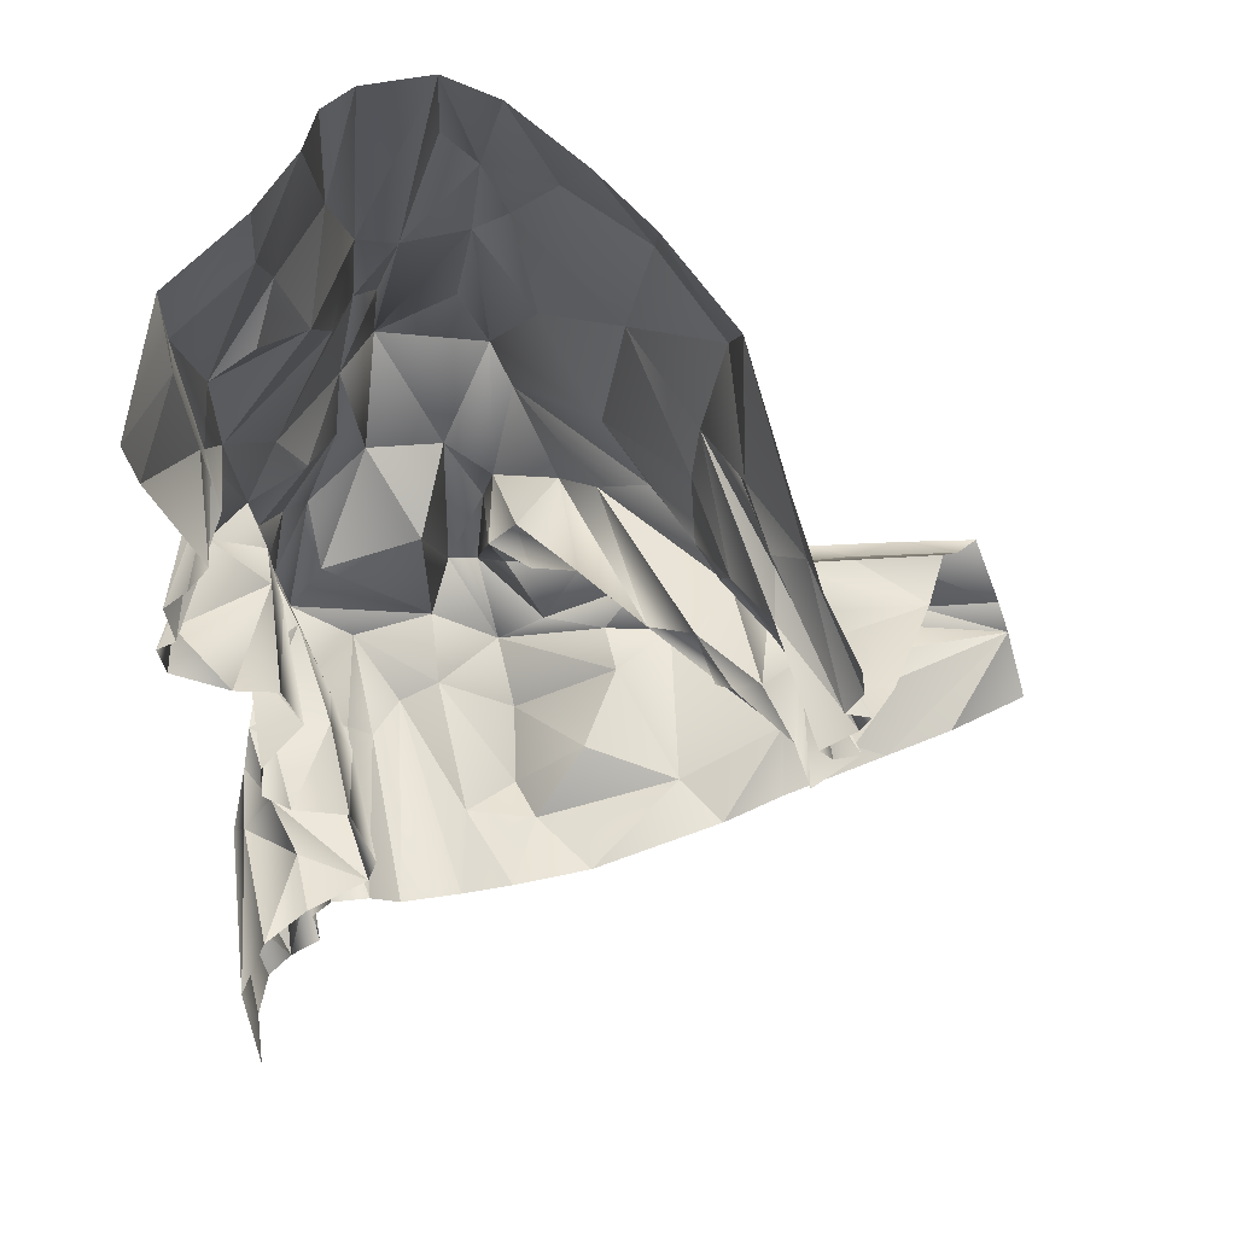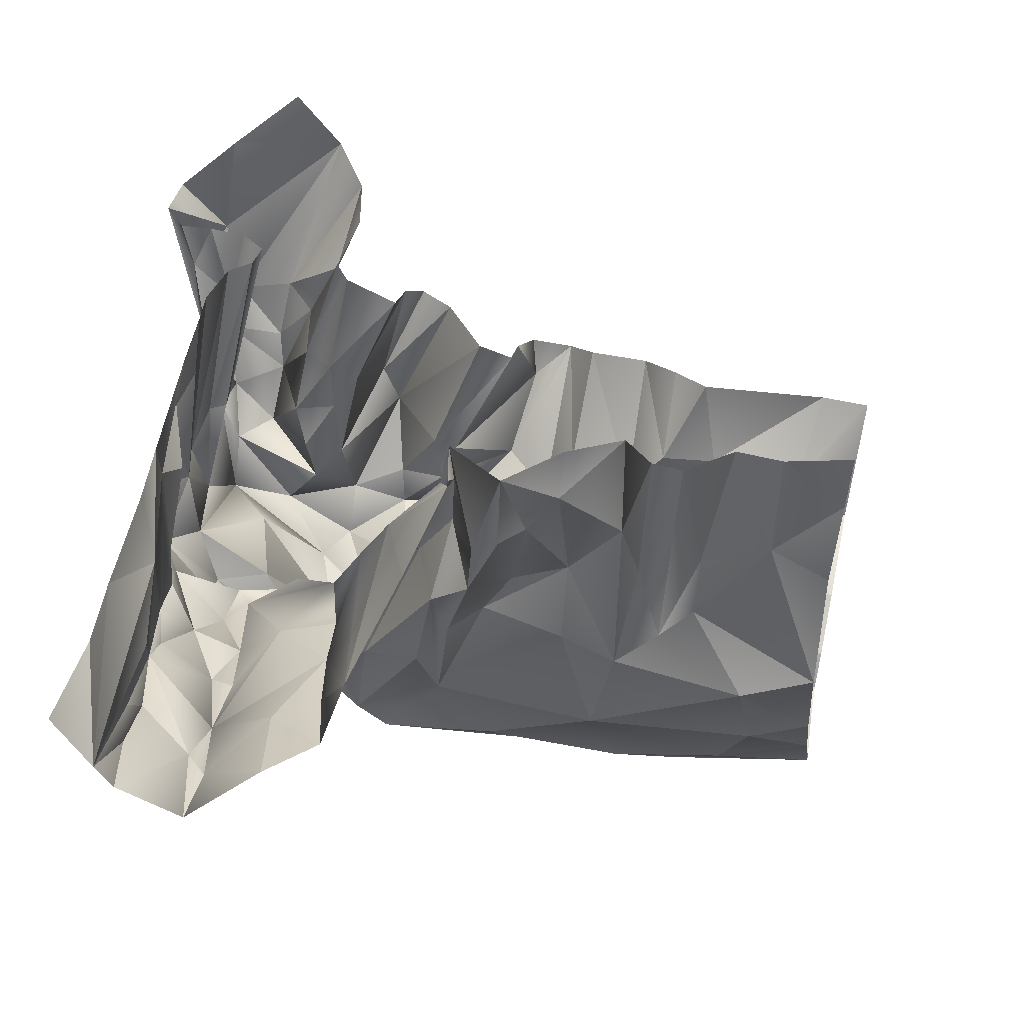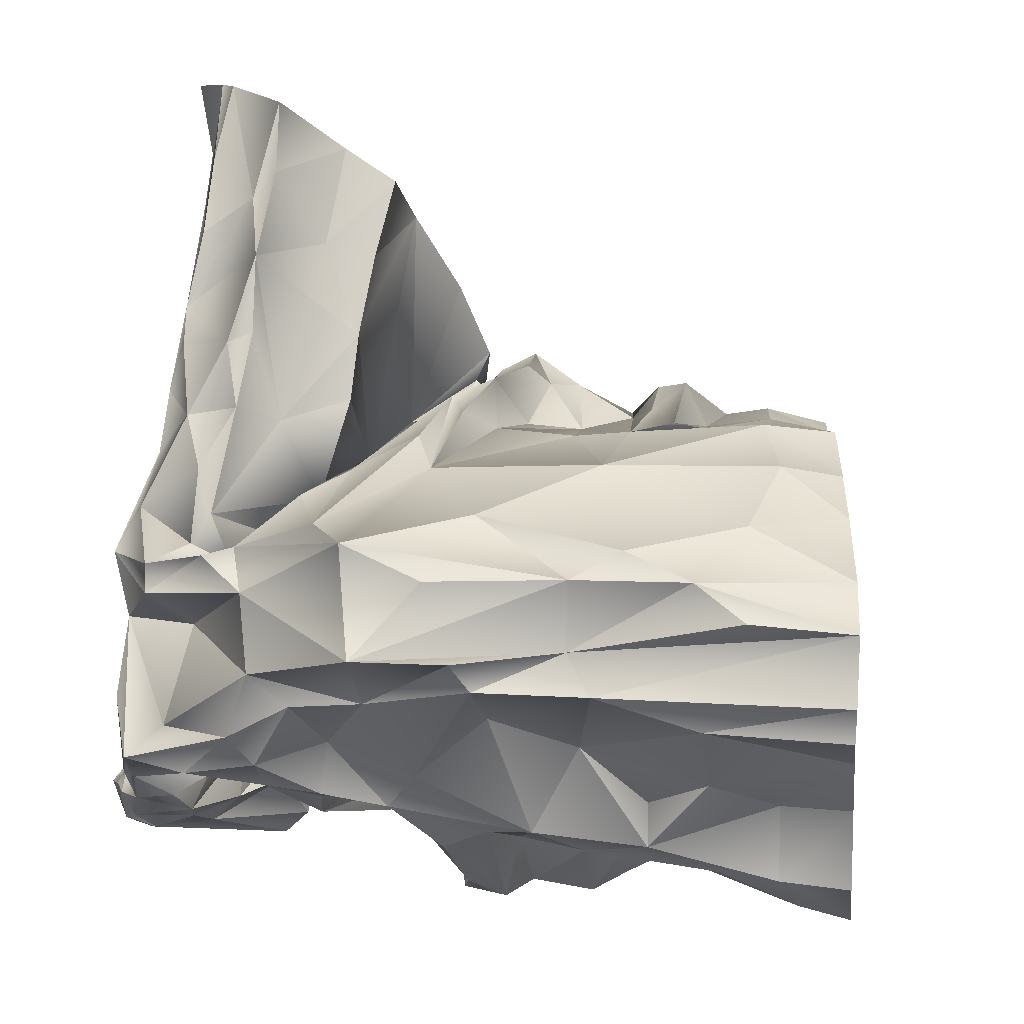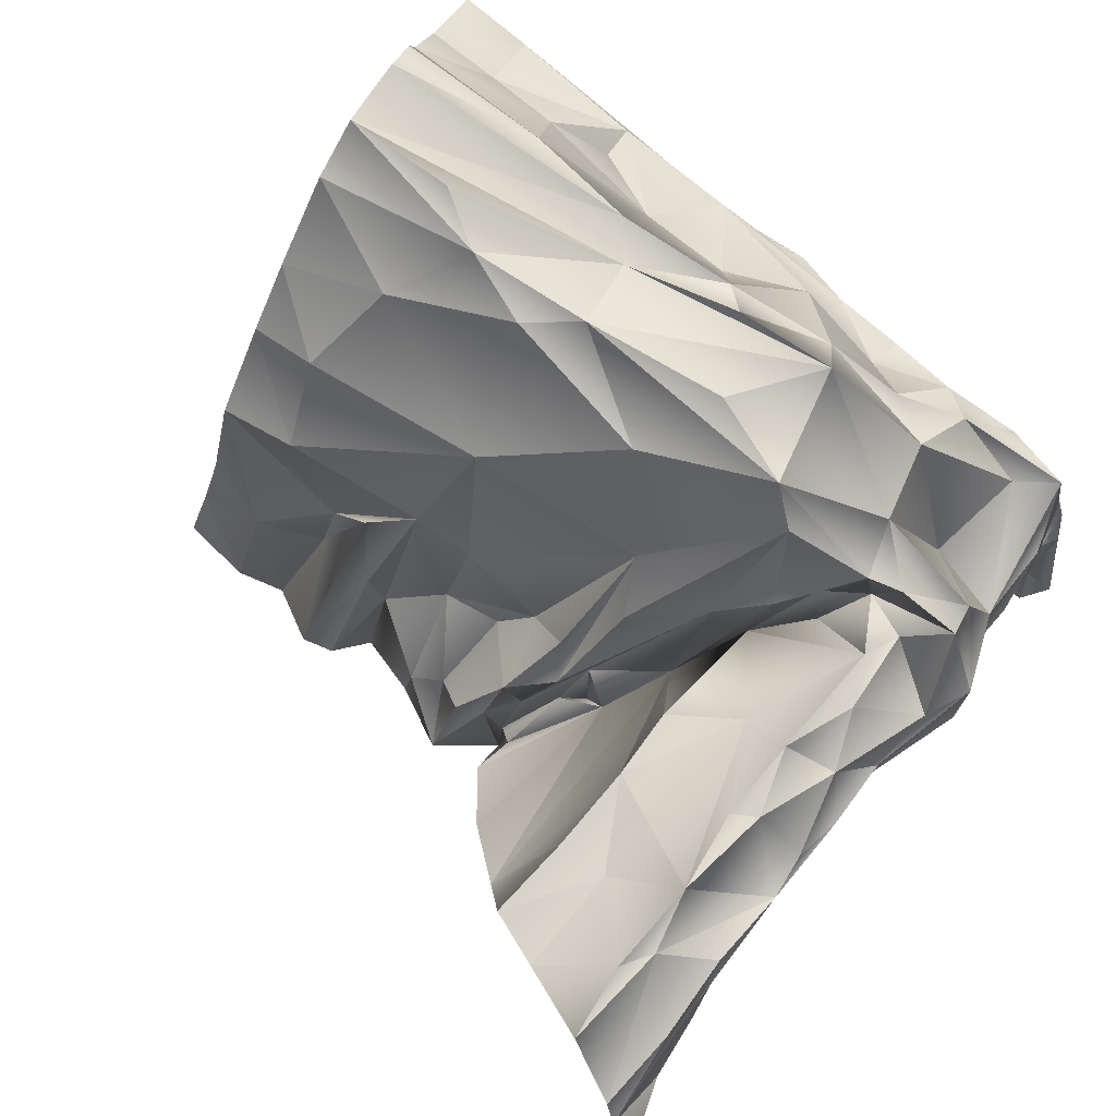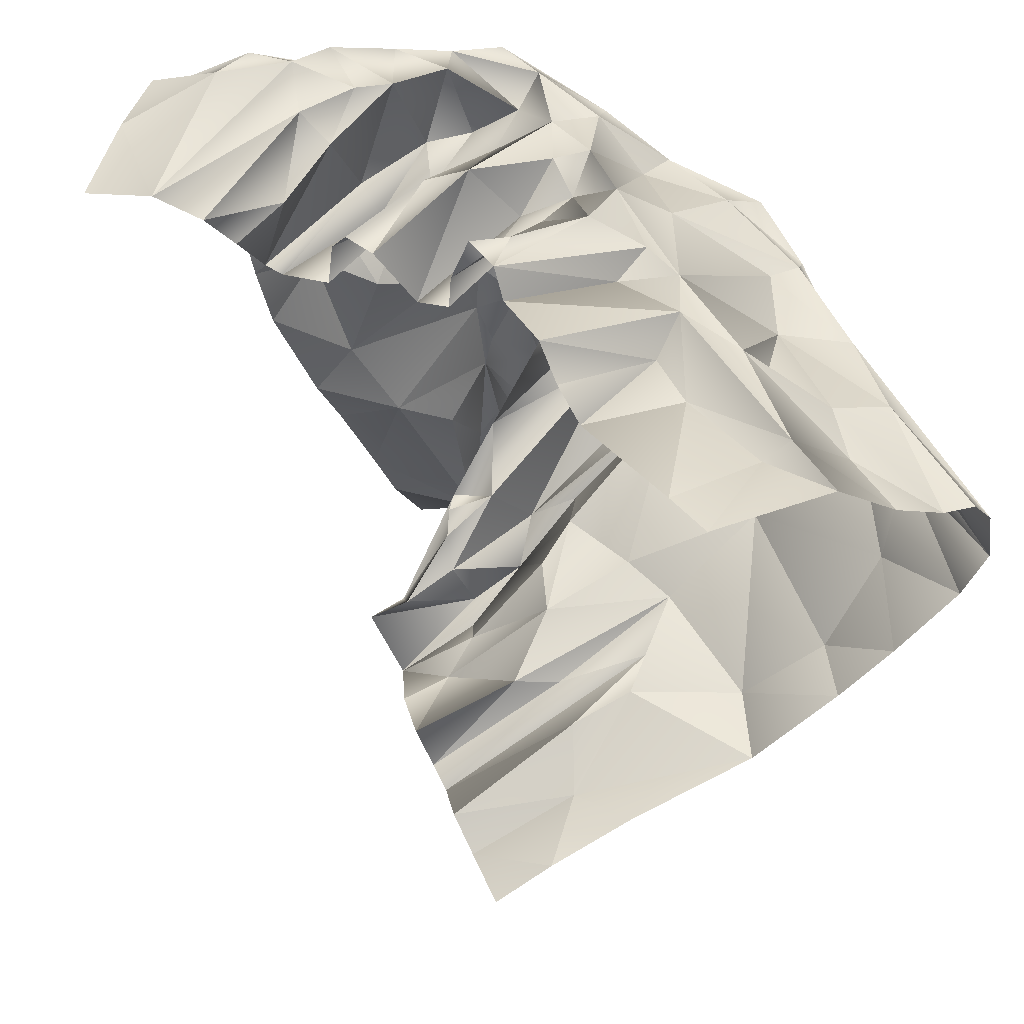
<metadata>
{"format":"obj","ext":"obj","renderer":"f3d","projection":"perspective","resolution":1024,"background":"white","views":[{"elev":-17.1,"azim":-87.6,"up":"+Z"},{"elev":-66.7,"azim":179.2,"up":"+Y"},{"elev":77.5,"azim":-169.2,"up":"+Z"},{"elev":80.0,"azim":40.2,"up":"+Z"},{"elev":44.5,"azim":-111.4,"up":"+Y"}]}
</metadata>
<code>
o SofaBlanket_208
v 1.065 -0.08834 0.1433
v 1.058 -0.1396 0.2294
v 1.089 -0.1539 0.1795
v 1.057 -0.03138 0.1195
v 1.032 0.05683 0.1403
v 1.036 0.01693 0.1993
v 1.048 -0.02398 0.2351
v 1.047 -0.06064 0.2494
v 1.044 -0.1312 0.2523
v 1.043 0.07629 0.2393
v 1.043 0.1529 0.2303
v 1.037 0.1124 0.2446
v 1.017 0.179 0.2637
v 1.039 0.2096 0.2319
v 1.043 0.2631 0.2431
v 0.995 0.2262 0.2763
v 0.9741 0.1681 0.2785
v 0.9756 0.264 0.2769
v 0.937 0.1671 0.2577
v 1.059 0.304 0.2299
v 0.8915 0.2254 0.236
v 0.9286 0.2668 0.2513
v 0.9161 0.2784 0.2856
v 0.8978 0.242 0.3195
v 0.8624 0.1676 0.1787
v 0.8835 0.1312 0.2318
v 0.8624 0.2078 0.298
v 0.874 0.2788 0.3924
v 0.8088 0.1283 0.1562
v 0.7983 0.09978 0.1923
v 0.8133 0.1638 0.2822
v 0.7938 0.201 0.3297
v 0.8472 0.2963 0.4217
v 0.9408 0.3003 0.3389
v 0.9492 0.3041 0.28
v 0.7833 0.122 0.2313
v 0.7519 0.127 0.212
v 0.7655 0.07016 0.1678
v 0.6819 0.1284 0.2407
v 0.6521 0.1765 0.3512
v 0.6345 0.1209 0.2611
v 0.5227 0.09891 0.2831
v 0.5685 0.08833 0.1957
v 0.4592 0.08866 0.2634
v 0.4532 0.1457 0.3377
v 0.5977 0.0958 0.2226
v 0.5661 0.07091 0.1398
v 0.5086 0.04694 0.1175
v 0.5067 0.1503 0.3511
v 0.4465 0.1913 0.3827
v 0.5275 0.2187 0.4095
v 0.4368 0.2527 0.4318
v 0.5648 0.28 0.4454
v 0.6232 0.2623 0.4328
v 0.43 0.2977 0.4493
v 0.518 0.3056 0.449
v 0.4568 0.05904 0.1499
v 0.4506 0.0374 0.0729
v 0.507 0.01017 0.02135
v 0.5454 0.02249 0.01808
v 0.5898 0.001479 0.02688
v 0.619 0.06756 0.1478
v 0.4485 0.01392 0.02054
v 0.653 0.3496 0.4231
v 0.662 0.2949 0.438
v 0.8216 0.3891 0.4215
v 0.7425 0.3773 0.4246
v 0.7756 0.317 0.433
v 0.9248 0.341 0.362
v 0.6277 0.3803 0.4155
v 0.7216 0.3932 0.4097
v 0.8064 0.4142 0.3792
v 0.7586 0.4558 0.3027
v 0.6152 0.00968 0.02423
v 0.6343 0.06804 0.1107
v 0.6355 0.03803 0.0154
v 0.6894 0.03435 0.06689
v 0.686 0.02628 0.02181
v 0.7385 0.003122 0.03874
v 0.6784 0.1003 0.1597
v 0.7163 0.04734 0.1009
v 0.7056 0.4064 0.3736
v 0.6286 0.4112 0.3433
v 0.6545 0.4791 0.2618
v 0.5571 0.4738 0.2733
v 0.5356 0.3894 0.4019
v 0.4215 0.3537 0.4369
v 0.4164 0.3781 0.4169
v 0.4108 0.3883 0.3837
v 0.52 0.4221 0.338
v 0.5642 0.4403 0.3019
v 0.4583 0.425 0.3225
v 0.3999 0.4195 0.333
v 0.4433 0.4801 0.26
v 0.3835 0.477 0.2689
v 0.4353 0.4741 0.2318
v 0.3663 0.4922 0.1542
v 0.4127 0.4878 0.1444
v 0.5213 0.47 0.2084
v 0.534 0.4627 0.1252
v 0.6076 0.4836 0.2411
v 0.5732 0.4714 0.2061
v 0.5631 0.4826 0.1177
v 0.5924 0.5055 0.114
v 0.6647 0.4795 0.2112
v 0.6918 0.4841 0.2491
v 0.6462 0.5055 0.1057
v 0.6676 0.5245 0.1058
v 0.7273 0.5008 0.2121
v 0.7777 0.4799 0.2592
v 0.7029 0.5197 0.1341
v 0.7836 0.4594 0.1934
v 0.706 0.5228 0.09908
v 0.7221 0.476 0.08925
v 0.7973 0.466 0.2276
v 0.836 0.4801 0.2594
v 0.8046 0.4529 0.1827
v 0.8343 0.4416 0.3101
v 0.7285 0.4407 0.08934
v 0.8676 0.4241 0.3499
v 0.9066 0.4047 0.352
v 0.7598 0.4268 0.07251
v 0.8411 0.4857 0.1498
v 0.8377 0.4794 0.2255
v 0.8859 0.4804 0.244
v 0.8983 0.455 0.195
v 0.9257 0.4706 0.2286
v 0.934 0.4516 0.1881
v 0.9704 0.4982 0.1786
v 0.8919 0.4701 0.2913
v 0.9182 0.4538 0.3094
v 0.9533 0.4848 0.2587
v 1.009 0.4802 0.2456
v 0.9775 0.4493 0.2689
v 1.031 0.3596 0.2441
v 0.9672 0.3628 0.291
v 1.014 0.3443 0.2894
v 1.03 0.4277 0.2254
v 0.9676 0.3107 0.3302
v 1.019 0.3196 0.2911
v 0.9874 0.2926 0.2765
v 1.01 0.4273 0.1378
v 1.023 0.4076 0.134
v 0.9771 0.4009 -0.01765
v 1.04 0.387 0.1688
v 1.039 0.3535 0.1843
v 1.064 0.2896 0.1689
v 1.047 0.2864 0.09723
v 1.028 0.2268 0.1232
v 1.038 0.1999 0.1939
v 1.021 0.4849 0.1596
v 1.006 0.4538 0.1252
v 1.005 0.4905 0.1959
v 1.007 0.5042 0.1433
v 0.9592 0.5032 0.124
v 0.9425 0.4459 0.1477
v 0.9035 0.4277 0.1378
v 0.8796 0.4234 0.106
v 0.9052 0.4087 0.09052
v 0.8412 0.4009 0.02059
v 0.8861 0.3844 -0.007271
v 0.9293 0.4282 0.0815
v 0.8954 0.3918 -0.02005
v 0.9283 0.4781 0.05532
v 0.8997 0.4503 0.002563
v 0.9617 0.5062 0.08996
v 0.9502 0.5023 0.03563
v 0.876 0.4704 -0.07465
v 0.8764 0.4369 -0.04802
v 0.8972 0.4904 -0.111
v 0.8561 0.4738 0.1144
v 0.8328 0.4456 0.0231
v 0.816 0.4664 0.03032
v 0.7897 0.4638 0.04536
v 1 0.5196 0.04602
v 1.013 0.5162 -0.01868
v 1 0.4934 -0.1092
v 1.053 0.4943 -0.06686
v 1.015 0.5154 0.08579
v 1.04 0.4887 0.06878
v 1.029 0.4983 0.1035
v 1.032 0.4708 0.08529
v 1.034 0.5144 0.01748
v 1.005 0.4584 0.03471
v 1.04 0.4633 0.005025
v 0.9704 0.4315 -0.02201
v 1.066 0.478 -0.04777
v 1.021 0.4487 -0.03617
v 1.05 0.4516 -0.03814
v 0.9898 0.4496 -0.02985
v 0.9978 0.3774 -0.01667
v 1.013 0.3285 -0.006932
v 1.026 0.3265 0.06728
v 1.038 0.2678 0.06362
v 1.015 0.2852 0.000449
v 1.035 0.1462 0.09506
v 1.034 0.1088 0.05681
v 1.021 0.2199 0.01461
v 1.041 0.05804 0.0812
v 0.777 0.05261 0.05831
v 0.7621 0.04738 0.1204
v 0.7813 0.04075 0.02337
v 0.7887 0.04565 0.05889
v 0.7819 0.01346 0.04813
v 0.7401 0.03646 0.1101
v 0.7271 0.1084 0.1744
v 0.7787 0.07663 0.1052
v 0.8012 0.09929 0.1083
v 0.8206 0.1128 0.1177
v 0.8354 0.1147 0.1276
v 0.8637 -0.05938 0.1947
v 0.8175 -0.02688 0.1116
v 0.8878 0.07247 0.2379
v 0.8876 -0.000949 0.2411
v 0.8836 -0.07312 0.243
v 0.9851 0.03212 0.2862
v 0.9741 0.09943 0.2794
v 0.994 0.112 0.2797
v 0.9307 0.000924 0.2582
v 0.931 -0.08876 0.2607
v 0.9833 -0.04629 0.2882
v 0.9932 -0.1093 0.2924
v 0.9989 -0.02021 0.2832
v 1.041 0.009212 0.2528
v 0.746 0.2493 0.4029
v 0.9369 0.4789 -0.1599
f 1 3 2
f 4 1 2
f 5 4 2
f 6 5 2
f 6 2 7
f 7 2 8
f 8 2 9
f 7 10 6
f 10 5 6
f 11 5 10
f 11 10 12
f 13 11 12
f 13 14 11
f 15 14 13
f 15 13 16
f 16 13 17
f 18 16 17
f 18 17 19
f 20 14 15
f 21 18 19
f 18 21 22
f 23 22 21
f 24 23 21
f 24 21 25
f 26 25 21
f 26 21 19
f 27 24 25
f 24 27 28
f 25 29 27
f 27 29 30
f 31 27 30
f 31 28 27
f 30 32 31
f 32 28 31
f 33 28 32
f 33 34 28
f 34 24 28
f 34 23 24
f 34 35 23
f 23 35 22
f 30 36 32
f 32 36 37
f 36 30 38
f 37 36 38
f 39 32 37
f 40 32 39
f 40 39 41
f 42 40 41
f 42 41 43
f 42 43 44
f 45 42 44
f 41 46 43
f 43 46 47
f 43 47 48
f 44 43 48
f 45 49 42
f 49 40 42
f 50 49 45
f 51 40 49
f 50 51 49
f 52 51 50
f 52 53 51
f 53 54 51
f 54 40 51
f 53 52 55
f 53 55 56
f 57 44 48
f 57 48 58
f 48 59 58
f 48 60 59
f 48 47 60
f 47 61 60
f 47 46 61
f 46 62 61
f 63 58 59
f 55 64 56
f 56 64 53
f 64 65 53
f 53 65 54
f 66 65 64
f 67 66 64
f 66 68 65
f 66 33 68
f 68 33 65
f 69 33 66
f 55 70 64
f 71 64 70
f 71 67 64
f 72 67 71
f 72 66 67
f 72 71 73
f 61 62 74
f 62 75 74
f 41 75 62
f 46 41 62
f 75 76 74
f 75 77 76
f 76 77 78
f 77 79 78
f 80 75 41
f 75 80 77
f 80 81 77
f 77 81 79
f 80 41 39
f 82 71 70
f 73 71 82
f 82 70 83
f 84 82 83
f 84 83 85
f 73 82 84
f 86 83 70
f 87 86 70
f 87 88 86
f 86 88 89
f 89 90 86
f 83 86 90
f 91 90 85
f 83 90 91
f 85 83 91
f 89 92 90
f 92 85 90
f 92 89 93
f 94 85 92
f 94 92 93
f 94 93 95
f 96 94 95
f 97 96 95
f 97 98 96
f 98 99 96
f 96 99 94
f 100 99 98
f 99 101 94
f 94 101 85
f 100 102 99
f 99 102 101
f 100 103 102
f 102 104 101
f 102 103 104
f 101 84 85
f 105 84 101
f 105 106 84
f 101 107 105
f 101 104 107
f 107 108 105
f 105 108 106
f 109 106 108
f 109 110 106
f 106 110 84
f 109 108 111
f 111 112 109
f 113 111 108
f 113 114 111
f 111 114 112
f 110 73 84
f 115 109 112
f 115 110 109
f 115 116 110
f 112 117 115
f 110 118 73
f 110 116 118
f 73 118 72
f 119 112 114
f 117 112 119
f 72 118 120
f 121 72 120
f 121 66 72
f 121 69 66
f 117 119 122
f 122 123 117
f 124 115 117
f 124 116 115
f 117 123 124
f 124 125 116
f 124 123 125
f 123 126 125
f 126 127 125
f 126 128 127
f 128 129 127
f 118 130 120
f 130 131 120
f 120 131 121
f 125 132 130
f 130 132 131
f 125 127 132
f 132 133 131
f 131 133 134
f 131 134 121
f 133 135 134
f 134 135 136
f 136 137 69
f 135 137 136
f 138 135 133
f 135 20 137
f 116 125 130
f 118 116 130
f 121 134 136
f 69 121 136
f 69 137 139
f 34 69 139
f 34 33 69
f 139 35 34
f 139 140 35
f 137 140 139
f 137 20 140
f 35 140 141
f 140 15 141
f 140 20 15
f 18 35 141
f 18 22 35
f 16 141 15
f 16 18 141
f 142 143 138
f 144 143 142
f 143 145 138
f 146 138 145
f 146 135 138
f 20 135 146
f 20 146 147
f 146 148 147
f 148 149 147
f 147 149 150
f 150 20 147
f 150 14 20
f 151 142 138
f 152 142 151
f 144 142 152
f 133 151 138
f 153 151 133
f 154 151 153
f 132 153 133
f 153 132 127
f 153 127 129
f 129 154 153
f 129 155 154
f 155 129 156
f 128 156 129
f 157 156 128
f 126 157 128
f 158 157 126
f 159 157 158
f 157 159 156
f 159 158 160
f 161 159 160
f 159 162 156
f 161 162 159
f 162 155 156
f 161 163 162
f 164 155 162
f 162 163 164
f 165 164 163
f 164 166 155
f 165 167 164
f 164 167 166
f 165 168 167
f 169 168 165
f 163 169 165
f 168 170 167
f 171 158 126
f 171 172 158
f 172 160 158
f 171 173 172
f 171 174 173
f 171 123 174
f 122 174 123
f 123 171 126
f 166 167 175
f 167 170 175
f 170 176 175
f 170 177 176
f 177 178 176
f 166 175 179
f 180 179 175
f 179 180 181
f 179 181 154
f 155 179 154
f 155 166 179
f 182 154 181
f 181 180 182
f 182 151 154
f 151 182 152
f 180 175 183
f 175 176 183
f 152 182 184
f 185 184 182
f 180 185 182
f 152 184 186
f 144 152 186
f 180 187 185
f 180 183 187
f 187 176 178
f 187 183 176
f 184 185 188
f 189 188 185
f 187 189 185
f 184 188 190
f 184 190 186
f 144 191 143
f 145 143 191
f 145 191 192
f 192 193 145
f 145 193 146
f 146 193 148
f 193 194 148
f 195 194 193
f 192 195 193
f 148 194 149
f 149 194 196
f 150 149 196
f 150 196 11
f 14 150 11
f 11 196 5
f 196 197 5
f 195 198 194
f 194 198 196
f 196 198 197
f 5 197 199
f 5 199 4
f 200 202 201
f 202 200 203
f 202 203 204
f 201 202 79
f 205 201 79
f 38 201 205
f 81 38 205
f 81 205 79
f 206 38 81
f 80 206 81
f 37 206 80
f 206 37 38
f 39 37 80
f 207 201 38
f 201 207 200
f 207 38 30
f 207 30 29
f 207 29 208
f 209 208 29
f 29 210 209
f 203 210 204
f 203 208 210
f 209 210 208
f 200 208 203
f 200 207 208
f 25 210 29
f 25 211 210
f 211 212 210
f 210 212 204
f 25 213 211
f 213 214 211
f 211 214 215
f 25 26 213
f 26 19 213
f 216 213 19
f 216 19 217
f 19 17 217
f 17 218 217
f 217 218 216
f 218 10 216
f 219 213 216
f 219 214 213
f 214 219 215
f 219 220 215
f 216 221 219
f 219 221 220
f 221 222 220
f 216 223 221
f 216 10 223
f 221 223 222
f 10 224 223
f 17 13 218
f 13 12 218
f 218 12 10
f 7 224 10
f 8 224 7
f 8 223 224
f 9 223 8
f 9 222 223
f 55 87 70
f 54 225 40
f 54 65 225
f 40 225 32
f 65 33 225
f 225 33 32
f 170 226 177

</code>
